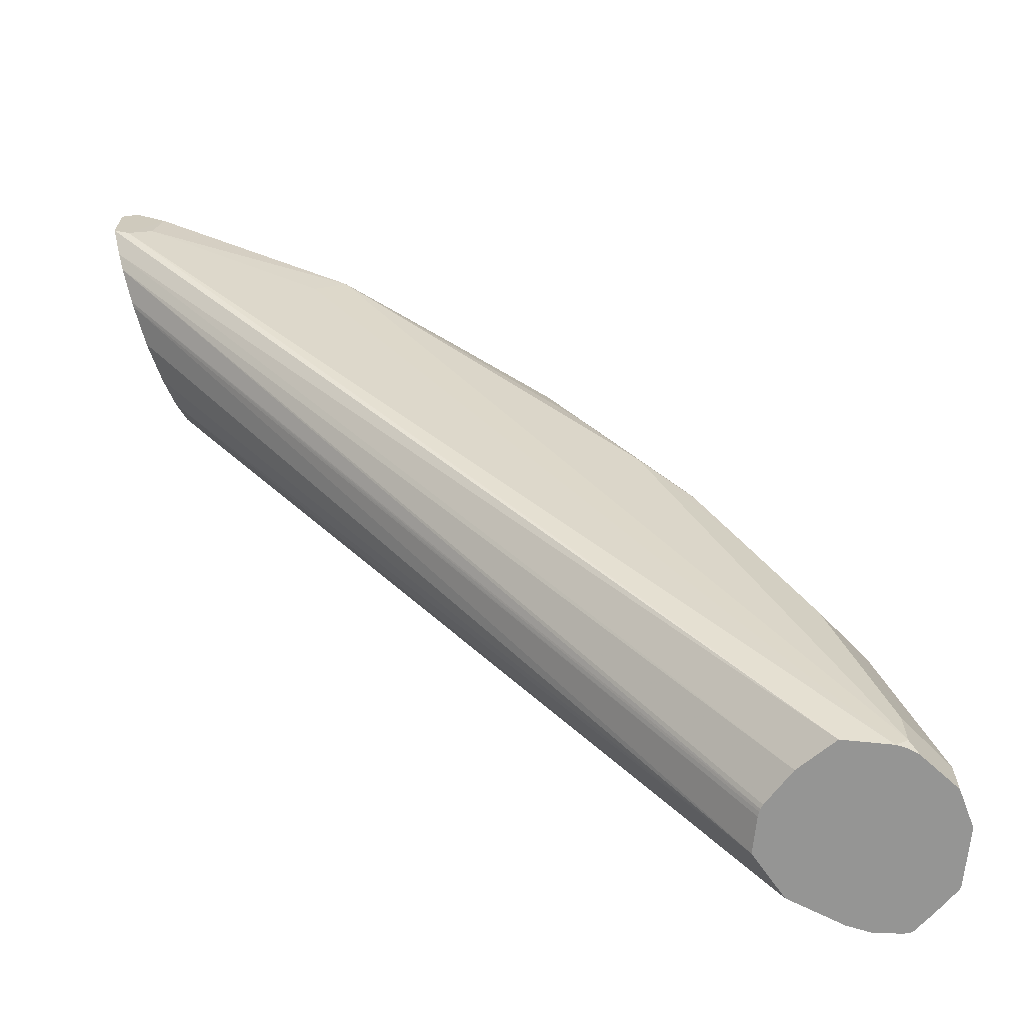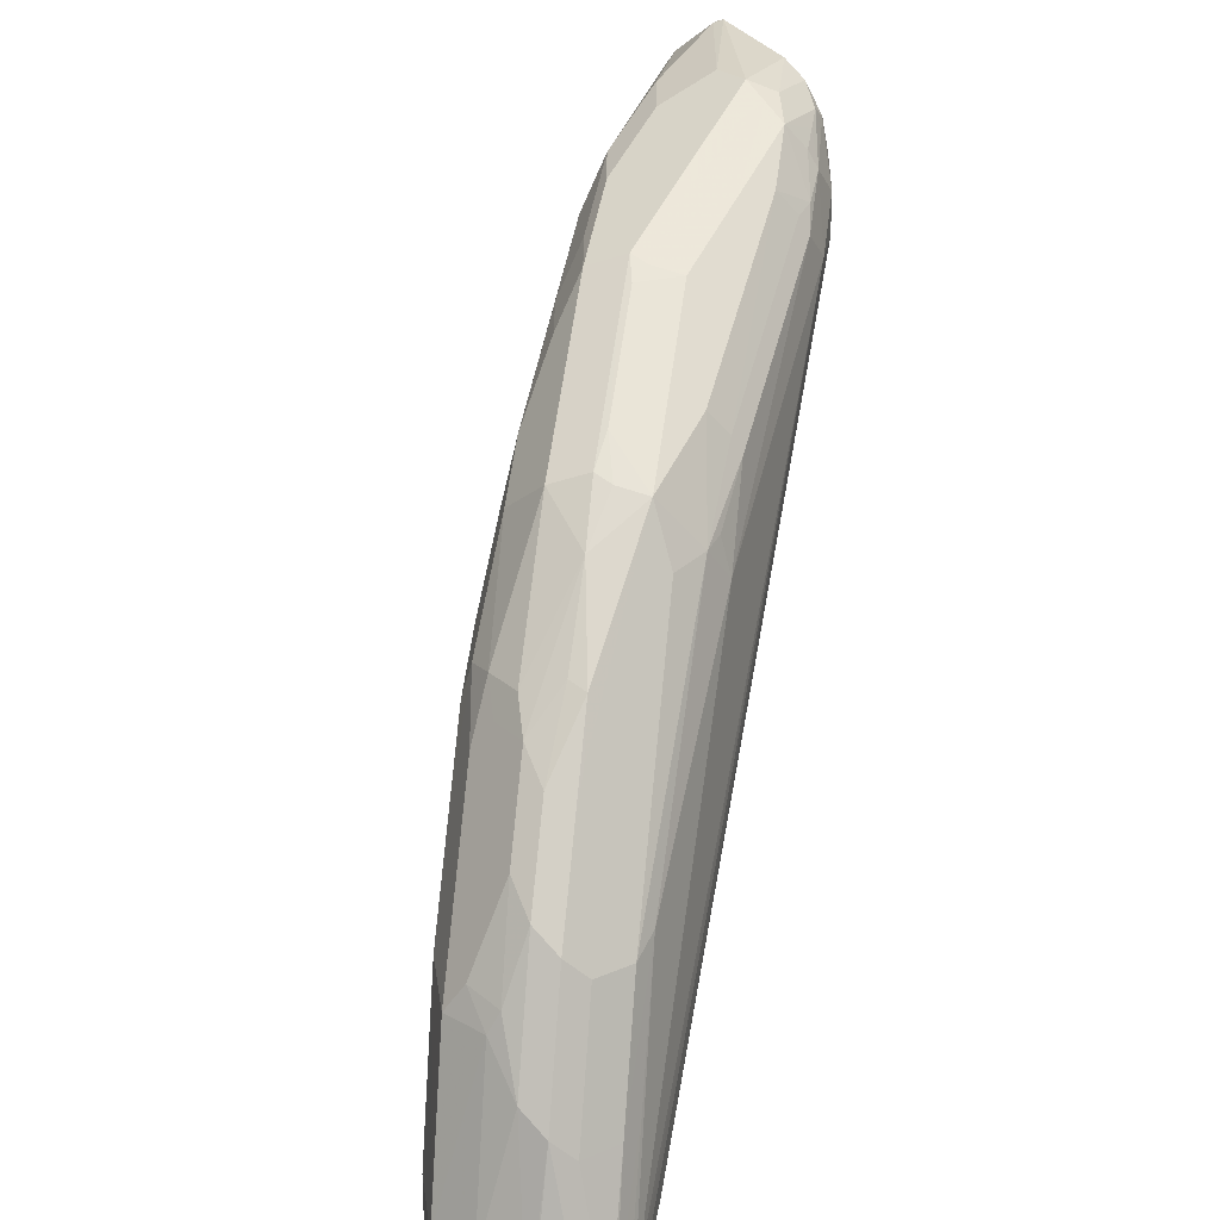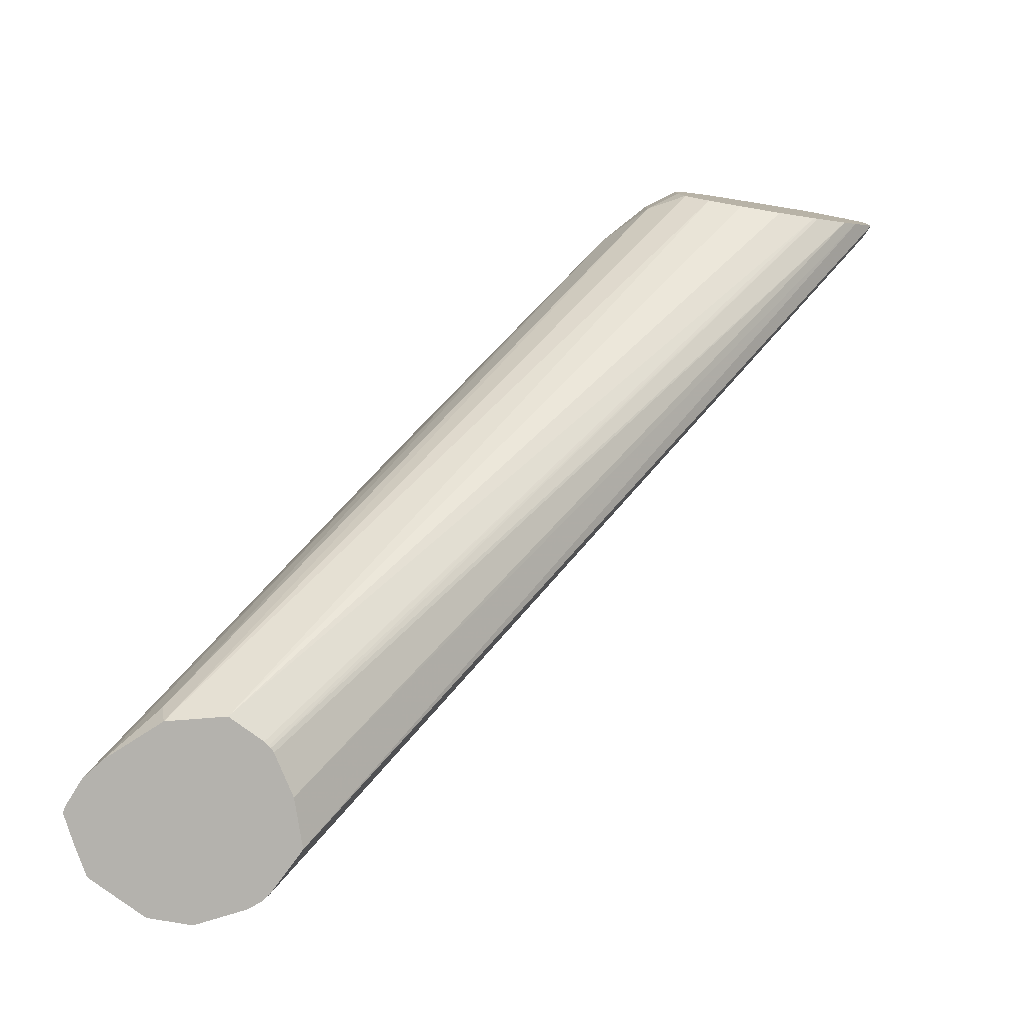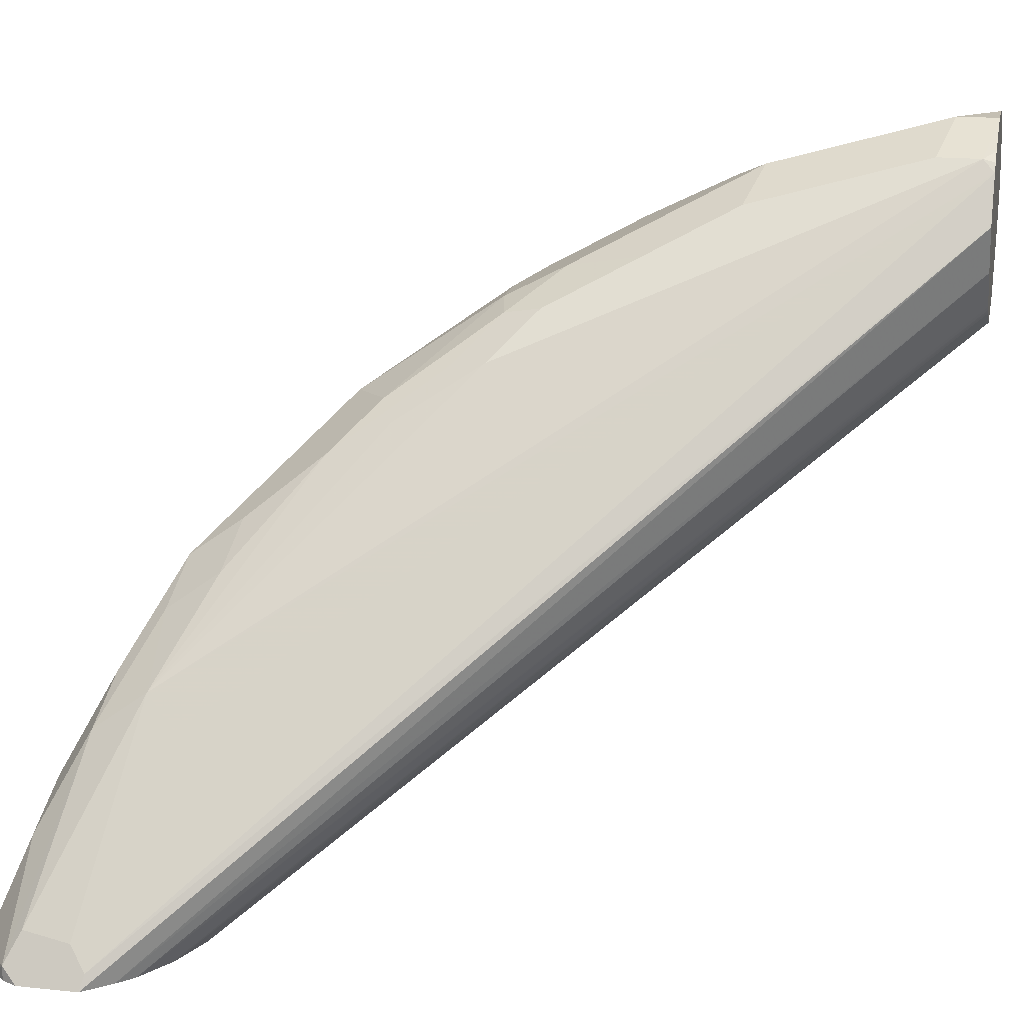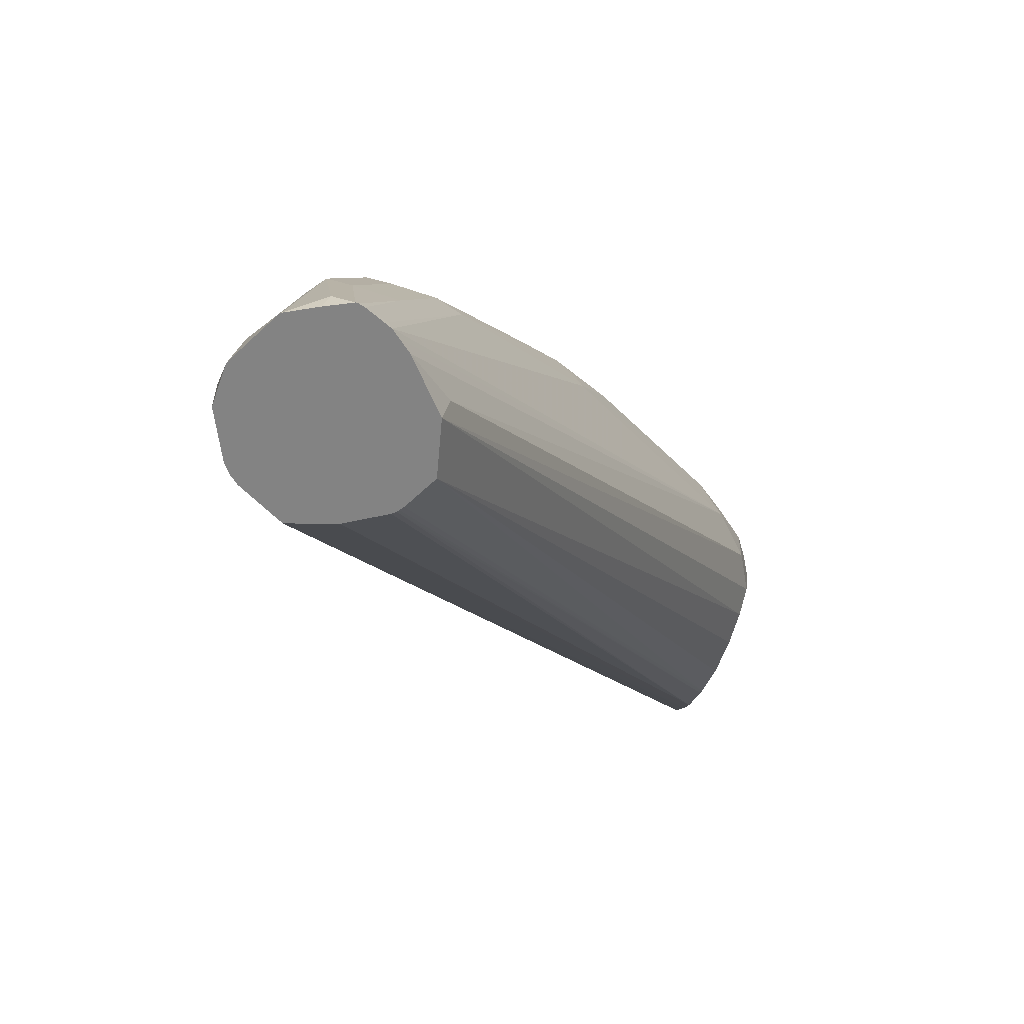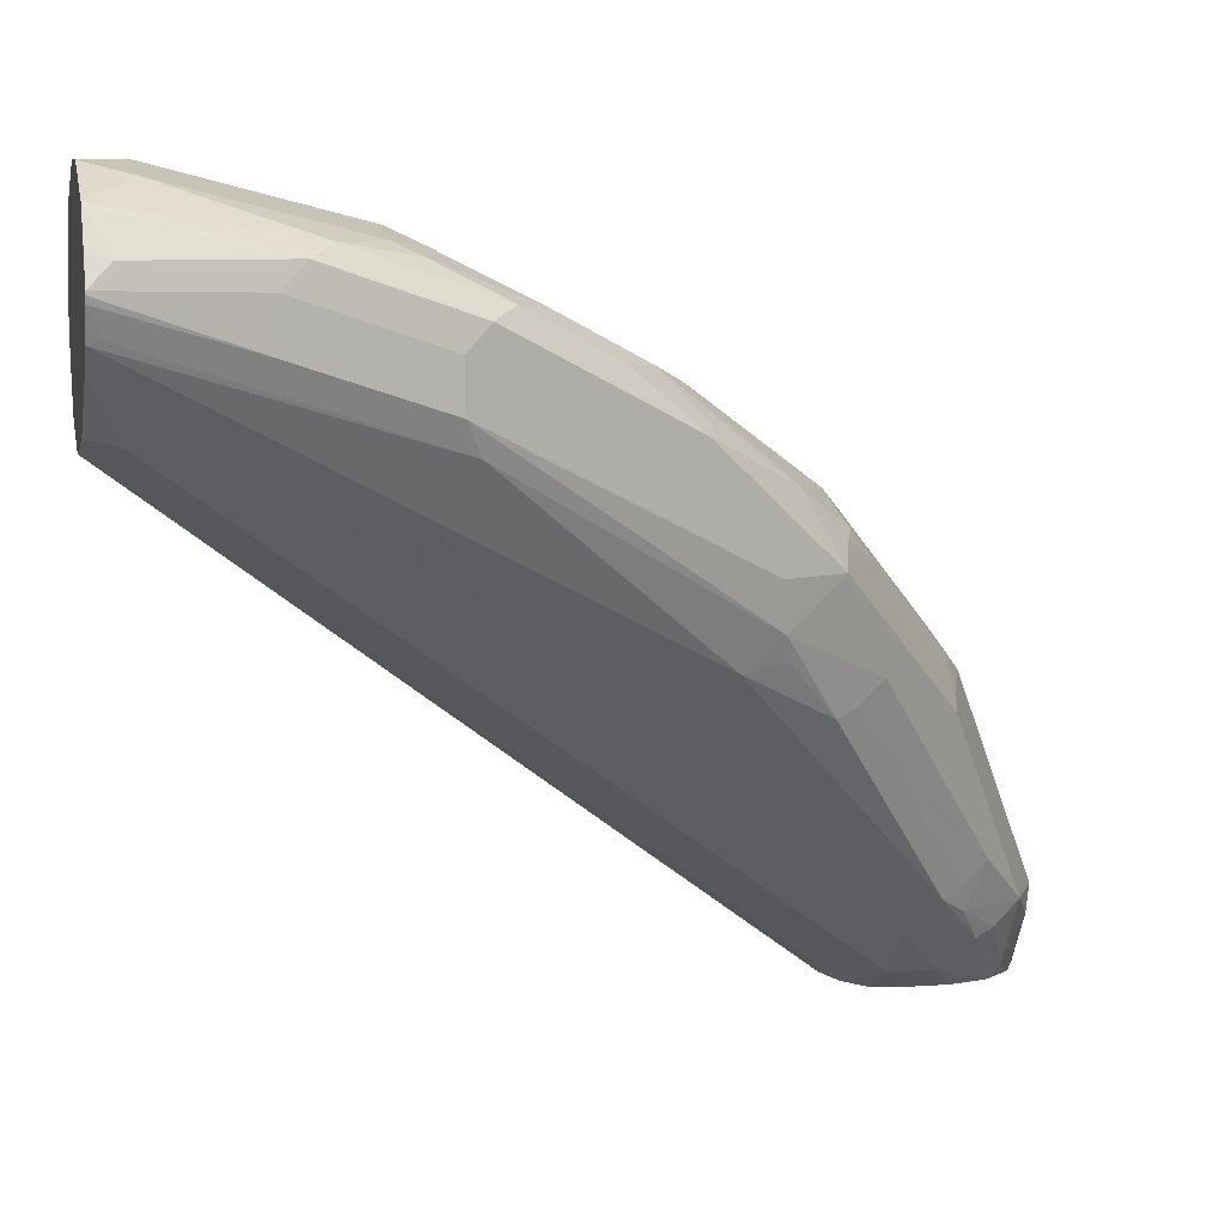
<metadata>
{"format":"obj","ext":"obj","renderer":"f3d","projection":"perspective","resolution":1024,"background":"white","views":[{"elev":-67.4,"azim":110.7,"up":"+Z"},{"elev":24.6,"azim":-125.4,"up":"+Z"},{"elev":-79.6,"azim":-9.6,"up":"+Z"},{"elev":17.7,"azim":101.8,"up":"+Y"},{"elev":-61.0,"azim":-109.2,"up":"+Z"},{"elev":7.1,"azim":-102.4,"up":"+Y"}]}
</metadata>
<code>
v 0.115 0.09254 0.6625
v 0.1125 0.09752 0.6675
v 0.1125 0.09254 0.6675
v 0.115 0.09254 0.6425
v 0.1075 0.1075 0.6625
v 0.06749 0.1575 0.6525
v 0.08249 0.1275 0.6675
v 0.09499 0.09501 0.68
v 0.09995 0.09254 0.6775
v 0.1075 0.09254 0.6725
v 0.1125 0.09752 0.6412
v 0.1075 0.09254 0.6338
v -0.05999 0.3 0.391
v 0.1087 0.105 0.6469
v 0.065 0.17 0.635
v 0.04998 0.17 0.65
v 0.065 0.14 0.665
v 0.0375 0.1875 0.6375
v 0.05999 0.12 0.675
v 0.0925 0.09254 0.6812
v 0.09548 0.09254 0.6805
v -0.06048 0.301 0.391
v -0.06798 0.316 0.391
v 0.1025 0.09254 0.6287
v -0.06537 0.284 0.391
v 0.06998 0.16 0.625
v 0.002479 0.2425 0.5725
v 0.007485 0.2325 0.5925
v 0.03498 0.2 0.62
v -0.06998 0.32 0.395
v -0.009976 0.26 0.545
v 0.03498 0.17 0.65
v 0.01999 0.2 0.635
v 0.045 0.12 0.675
v 0.05999 0.09254 0.675
v -0.07027 0.3189 0.391
v 0.09084 0.09254 0.6214
v -0.07465 0.2697 0.391
v -0.0735 0.271 0.391
v -0.01249 0.2575 0.5575
v -0.00751 0.2475 0.5775
v -0.009976 0.23 0.605
v 0.0175 0.2125 0.6175
v -0.07399 0.322 0.391
v -0.08998 0.33 0.391
v -0.06998 0.32 0.41
v -0.05499 0.305 0.47
v -0.03999 0.29 0.5
v -0.025 0.275 0.53
v -0.02749 0.2725 0.5425
v 0.01498 0.18 0.645
v 0.009976 0.19 0.64
v -0.025 0.245 0.59
v 0.03498 0.12 0.67
v 0.0375 0.1125 0.6712
v 0.02998 0.15 0.66
v 0.04915 0.09254 0.6699
v 0.08915 0.09254 0.6205
v -0.07697 0.268 0.391
v -0.07548 0.269 0.391
v -0.03999 0.275 0.545
v -0.104 0.33 0.391
v -0.08998 0.33 0.405
v -0.07499 0.315 0.465
v -0.045 0.285 0.525
v -0.005019 0.205 0.625
v 0.001868 0.195 0.6337
v 0.003749 0.1875 0.6375
v -0.005019 0.18 0.635
v 0.009976 0.15 0.65
v -0.04873 0.2475 0.5775
v -0.03498 0.235 0.595
v -0.05499 0.275 0.545
v 0.025 0.12 0.665
v 0.0375 0.09752 0.6637
v 0.03997 0.09254 0.66
v 0.07499 0.09254 0.615
v -0.08901 0.262 0.391
v -0.04998 0.28 0.535
v -0.1051 0.3297 0.391
v -0.1069 0.3262 0.405
v -0.09186 0.3112 0.465
v -0.07999 0.31 0.475
v -0.02812 0.225 0.6037
v -0.005019 0.165 0.635
v -0.04998 0.225 0.59
v 0.009976 0.135 0.65
v -0.045 0.24 0.585
v -0.065 0.28 0.535
v -0.065 0.265 0.55
v -0.07123 0.2625 0.5475
v -0.04124 0.2325 0.5925
v 0.01125 0.12 0.6431
v 0.02248 0.1125 0.6562
v 0.02998 0.105 0.66
v 0.01999 0.11 0.65
v 0.025 0.1 0.64
v 0.03809 0.09254 0.654
v 0.05967 0.09254 0.6144
v -0.1082 0.2668 0.391
v 0.04744 0.09254 0.6175
v -0.1145 0.3251 0.391
v -0.1238 0.3203 0.391
v -0.1069 0.3112 0.45
v -0.09374 0.3075 0.4725
v -0.07999 0.295 0.505
v -0.05999 0.225 0.57
v -0.05623 0.21 0.5719
v -0.03498 0.195 0.605
v -0.07999 0.27 0.53
v -0.065 0.24 0.56
v 0.007485 0.1275 0.6412
v -0.0375 0.1875 0.5962
v -0.07687 0.2812 0.525
v -0.09186 0.2962 0.495
v -0.08625 0.2775 0.5175
v 0.004994 0.125 0.635
v 0.009976 0.115 0.625
v 0.025 0.1 0.625
v 0.03623 0.09254 0.6475
v -0.11 0.265 0.4
v -0.1246 0.2817 0.391
v 0.03848 0.09254 0.6235
v -0.1247 0.3197 0.391
v -0.1162 0.3075 0.4425
v -0.07999 0.255 0.53
v -0.1 0.27 0.49
v -0.08998 0.255 0.51
v -0.0525 0.2025 0.5737
v -0.03999 0.185 0.59
v -0.105 0.27 0.48
v -0.1 0.26 0.485
v -0.05499 0.2 0.56
v -0.1012 0.2925 0.4875
v -0.1 0.285 0.49
v -0.1303 0.2889 0.391
v -0.128 0.286 0.391
v 0.03623 0.09254 0.6325
v -0.1302 0.3097 0.391
v -0.1312 0.3075 0.3975
v -0.1345 0.301 0.391
v -0.12 0.3 0.435
v -0.105 0.285 0.48
v -0.12 0.285 0.435
v -0.134 0.298 0.391
v -0.115 0.275 0.44
v -0.13 0.29 0.395
v -0.1345 0.3 0.391
f 81 103 104
f 78 101 100
f 81 104 82
f 82 105 83
f 81 102 103
f 80 102 81
f 76 97 98
f 77 99 78
f 76 96 97
f 75 96 76
f 82 104 105
f 75 95 96
f 74 94 95
f 74 95 75
f 78 99 101
f 83 105 106
f 86 111 107
f 85 86 109
f 90 114 91
f 74 93 94
f 89 115 114
f 89 106 115
f 89 114 90
f 87 113 112
f 87 109 113
f 87 112 93
f 86 110 111
f 86 91 110
f 145 147 146
f 86 92 88
f 86 108 109
f 86 107 108
f 85 109 87
f 84 92 86
f 74 87 93
f 62 81 63
f 72 88 92
f 63 82 64
f 63 81 82
f 62 80 81
f 61 89 73
f 61 79 89
f 61 65 79
f 64 82 83
f 58 78 59
f 57 75 76
f 55 75 57
f 55 74 75
f 54 70 74
f 54 74 55
f 91 114 116
f 58 77 78
f 64 83 106
f 64 106 89
f 64 89 79
f 71 91 86
f 71 90 91
f 71 89 90
f 71 73 89
f 71 88 72
f 71 86 88
f 70 87 74
f 69 86 85
f 69 84 86
f 69 87 70
f 69 85 87
f 67 84 69
f 67 69 68
f 66 72 84
f 64 79 65
f 72 92 84
f 91 116 110
f 125 140 141
f 93 117 96
f 127 135 134
f 125 142 134
f 125 141 142
f 124 140 125
f 124 139 140
f 119 123 138
f 127 134 143
f 118 121 119
f 118 137 122
f 118 136 137
f 118 133 136
f 117 133 118
f 117 130 133
f 116 127 126
f 118 122 121
f 127 143 131
f 127 131 128
f 129 133 130
f 53 73 71
f 144 148 145
f 141 144 142
f 141 148 144
f 139 141 140
f 136 147 145
f 136 146 147
f 134 142 143
f 132 136 133
f 132 146 136
f 132 145 146
f 132 144 145
f 131 144 132
f 131 142 144
f 131 143 142
f 116 135 127
f 93 112 117
f 116 134 135
f 115 134 116
f 103 125 104
f 103 124 125
f 100 119 121
f 100 123 119
f 100 101 123
f 100 121 122
f 104 125 115
f 97 120 98
f 97 119 138
f 97 118 119
f 96 118 97
f 96 117 118
f 94 96 95
f 93 96 94
f 97 138 120
f 104 115 105
f 105 115 106
f 107 111 126
f 114 115 116
f 112 130 117
f 112 113 130
f 110 116 126
f 110 126 111
f 108 133 129
f 108 132 133
f 108 131 132
f 108 128 131
f 108 113 109
f 108 130 113
f 108 129 130
f 107 128 108
f 107 127 128
f 107 126 127
f 115 125 134
f 53 61 73
f 16 33 52
f 53 71 72
f 13 39 38
f 13 25 39
f 12 25 13
f 12 24 25
f 11 23 14
f 11 22 23
f 13 38 60
f 11 13 22
f 8 21 9
f 8 20 21
f 8 19 20
f 7 17 8
f 6 33 16
f 6 18 33
f 8 17 19
f 6 15 18
f 13 60 59
f 13 78 100
f 13 45 44
f 13 62 45
f 13 80 62
f 13 102 80
f 13 103 102
f 13 124 103
f 13 59 78
f 13 139 124
f 13 148 141
f 13 145 148
f 13 136 145
f 13 137 136
f 13 122 137
f 13 100 122
f 13 141 139
f 6 17 7
f 6 16 17
f 5 11 14
f 1 123 101
f 1 138 123
f 1 120 138
f 1 98 120
f 1 76 98
f 1 57 76
f 1 101 99
f 1 35 57
f 1 21 20
f 1 9 21
f 1 10 9
f 1 3 10
f 1 2 3
f 53 72 66
f 1 20 35
f 1 99 77
f 1 77 58
f 1 58 37
f 5 15 6
f 5 14 15
f 4 13 11
f 4 12 13
f 2 11 5
f 2 10 3
f 2 9 10
f 2 8 9
f 2 7 8
f 2 5 6
f 1 11 2
f 1 4 11
f 1 12 4
f 1 24 12
f 1 37 24
f 13 44 36
f 13 36 23
f 2 6 7
f 14 23 26
f 37 59 60
f 37 58 59
f 35 55 57
f 34 56 54
f 34 52 56
f 34 51 52
f 37 60 38
f 34 55 35
f 33 66 52
f 33 53 66
f 33 42 53
f 32 51 34
f 31 50 40
f 31 49 50
f 34 54 55
f 41 53 42
f 41 50 61
f 41 61 53
f 52 54 56
f 13 23 22
f 52 70 54
f 52 69 70
f 52 68 69
f 52 67 68
f 52 84 67
f 52 66 84
f 50 65 61
f 48 50 49
f 48 65 50
f 47 65 48
f 47 64 65
f 46 63 47
f 45 62 63
f 31 48 49
f 31 47 48
f 47 63 64
f 30 46 31
f 19 34 20
f 18 29 33
f 16 51 32
f 16 52 51
f 16 19 17
f 16 34 19
f 16 32 34
f 15 30 31
f 15 23 30
f 15 26 23
f 15 29 18
f 15 28 29
f 31 46 47
f 14 26 15
f 15 27 28
f 20 34 35
f 23 36 30
f 15 31 27
f 24 38 39
f 30 63 46
f 30 44 45
f 24 37 38
f 30 36 44
f 29 43 33
f 28 33 43
f 28 42 33
f 28 43 29
f 28 50 41
f 28 40 50
f 28 31 40
f 27 31 28
f 24 39 25
f 28 41 42
f 30 45 63

</code>
